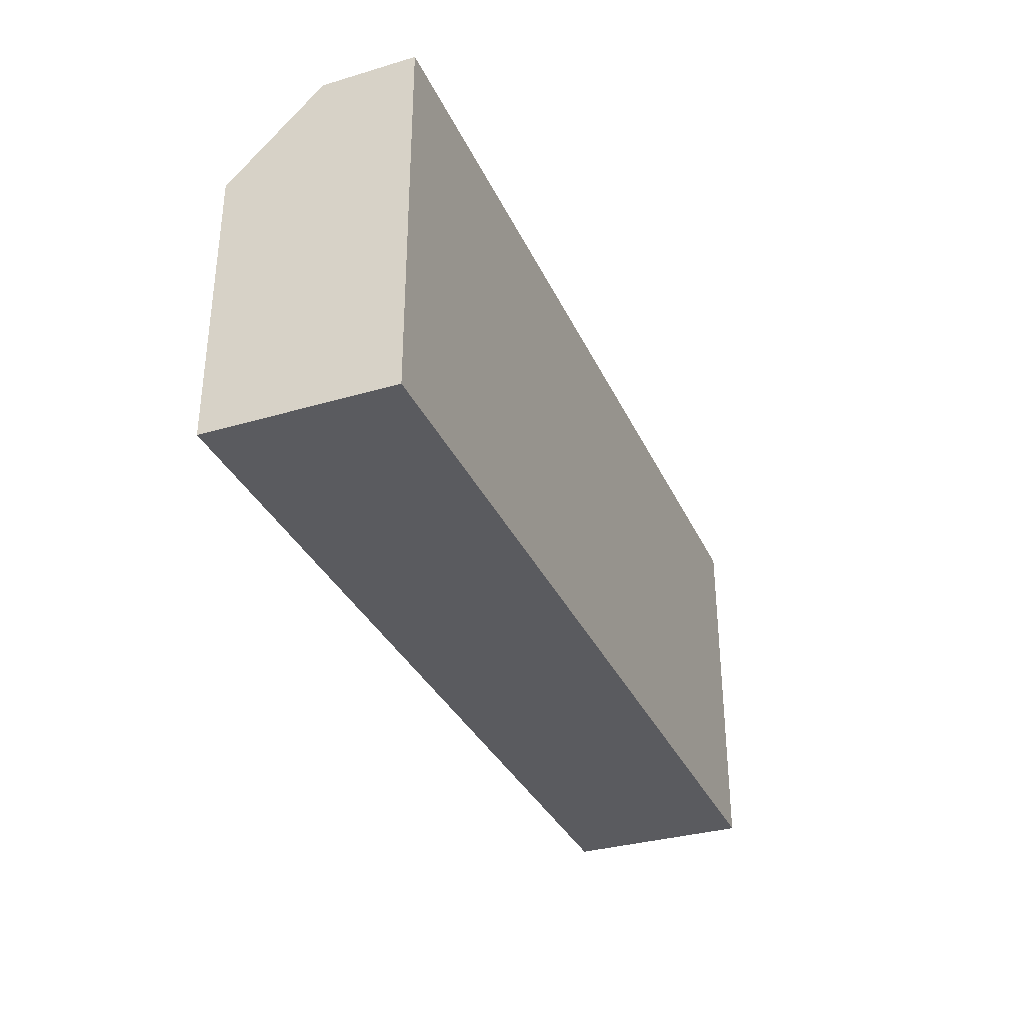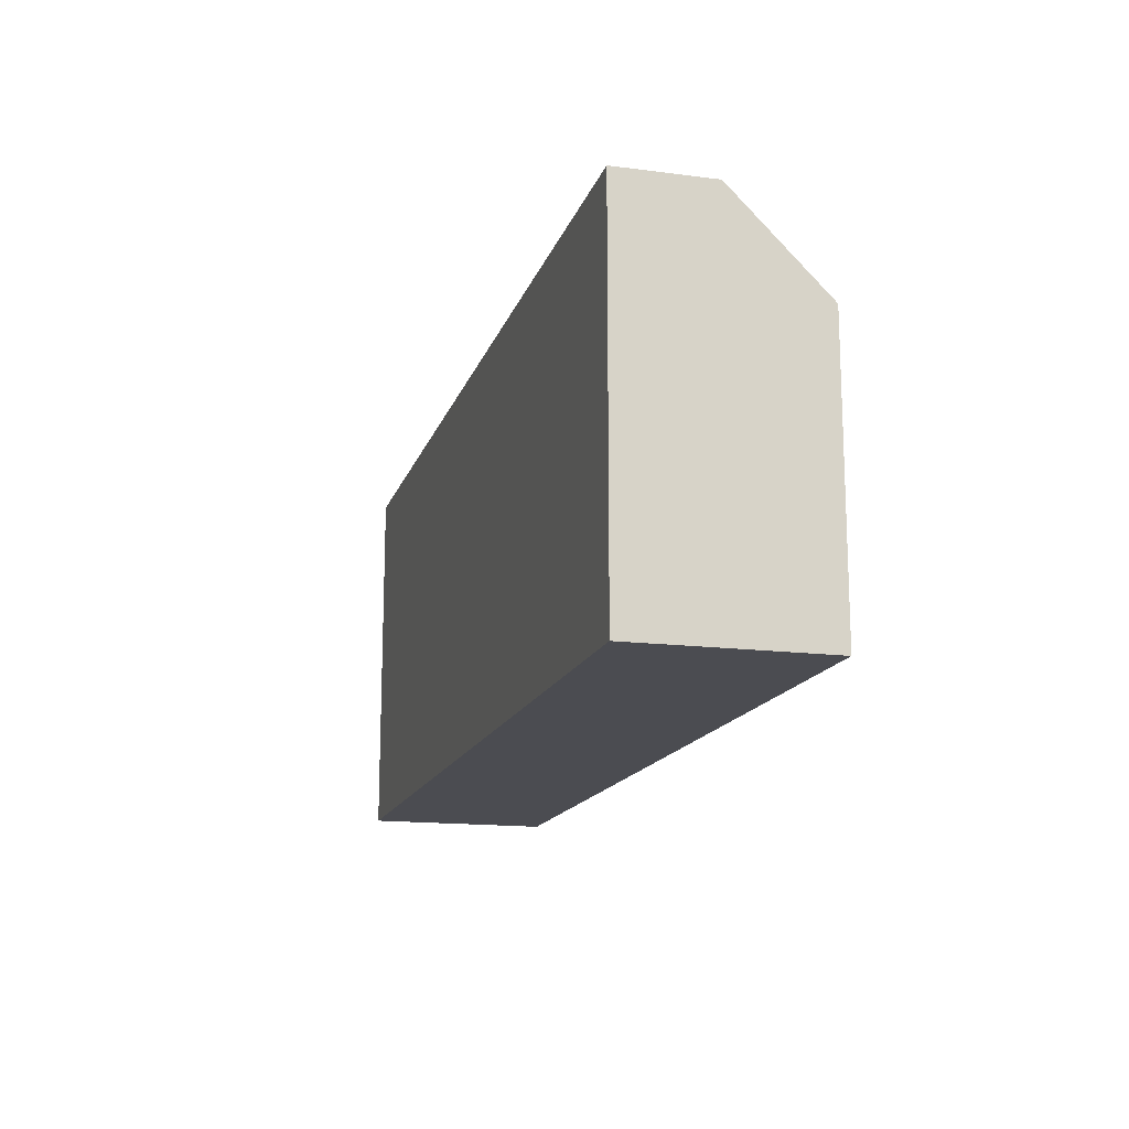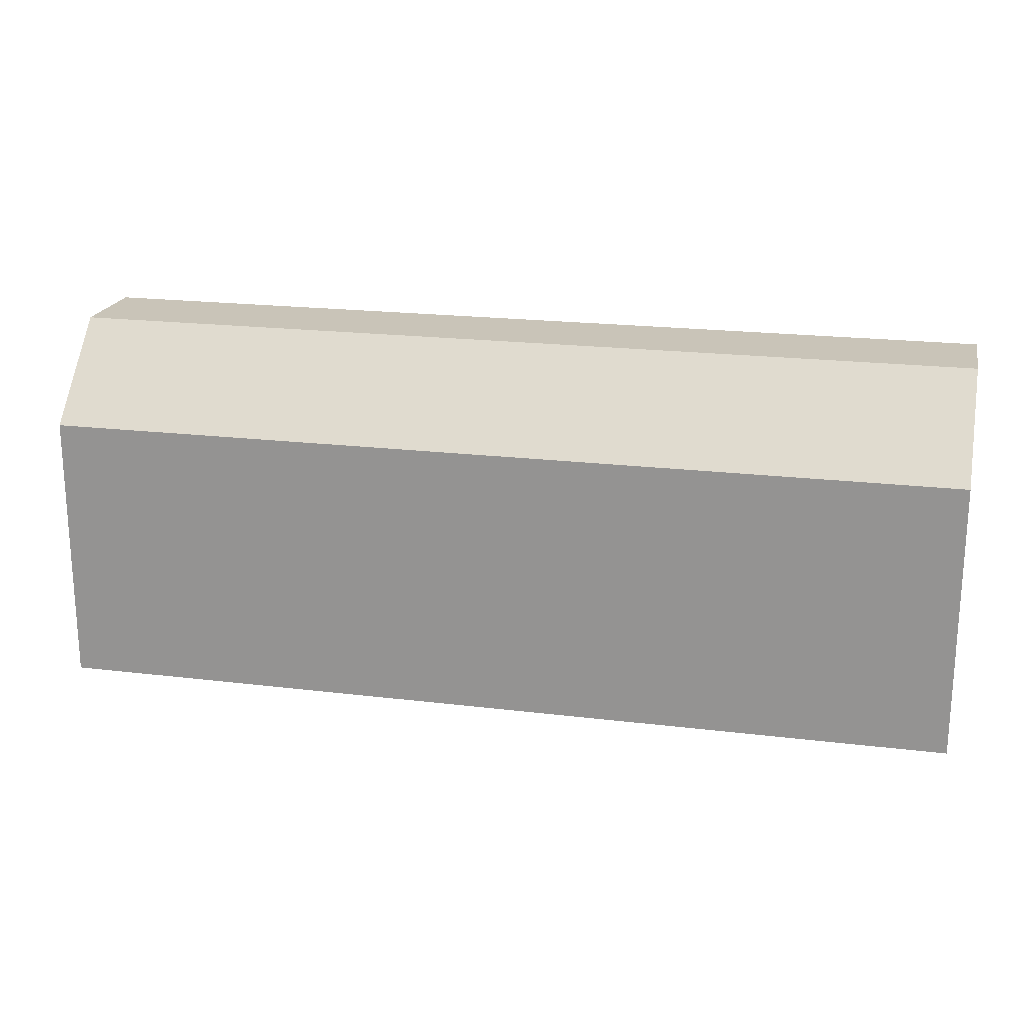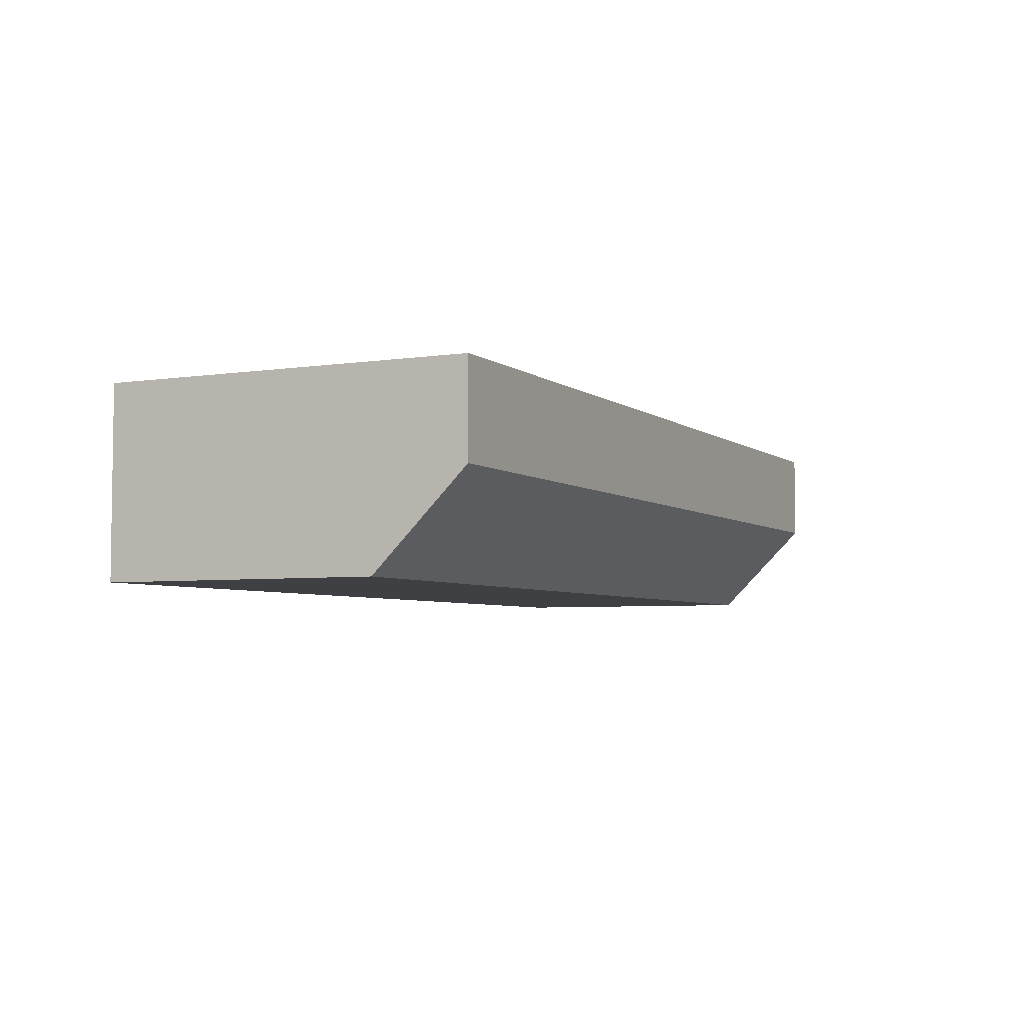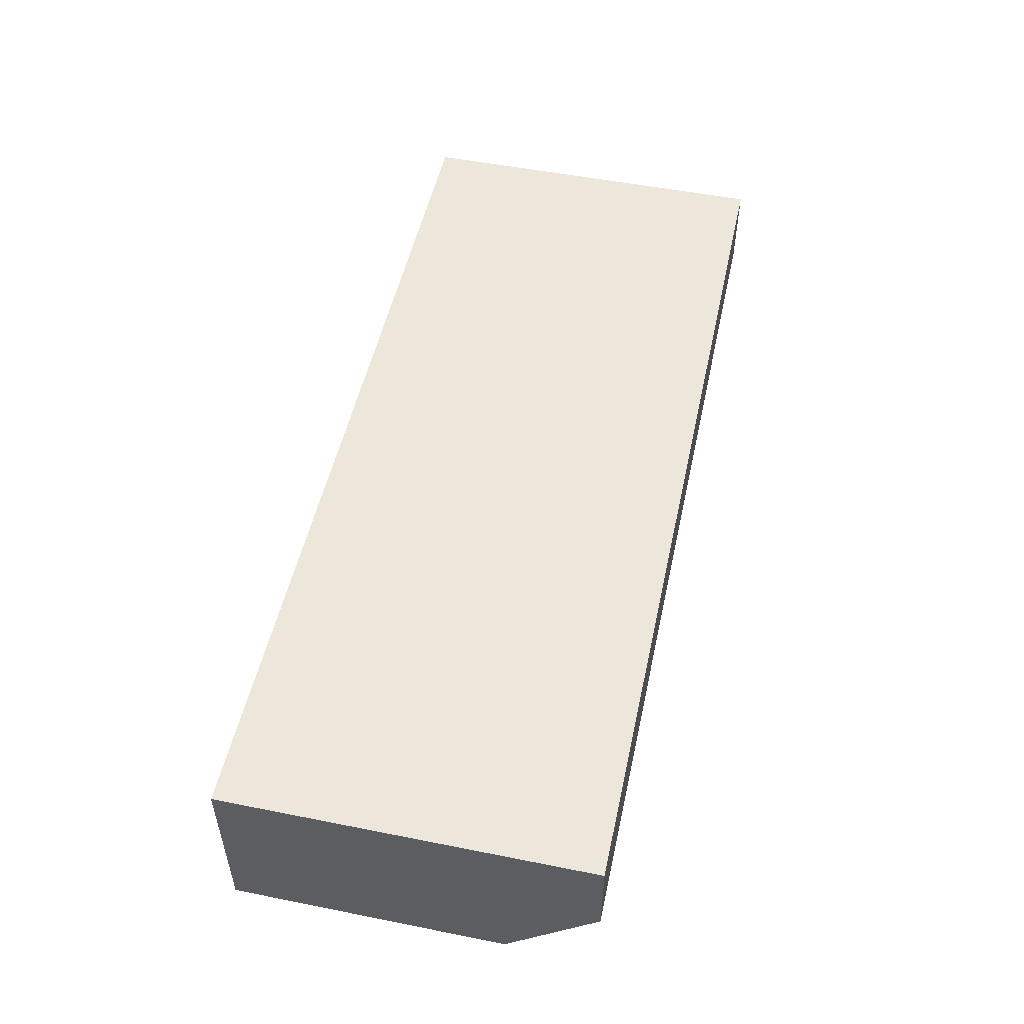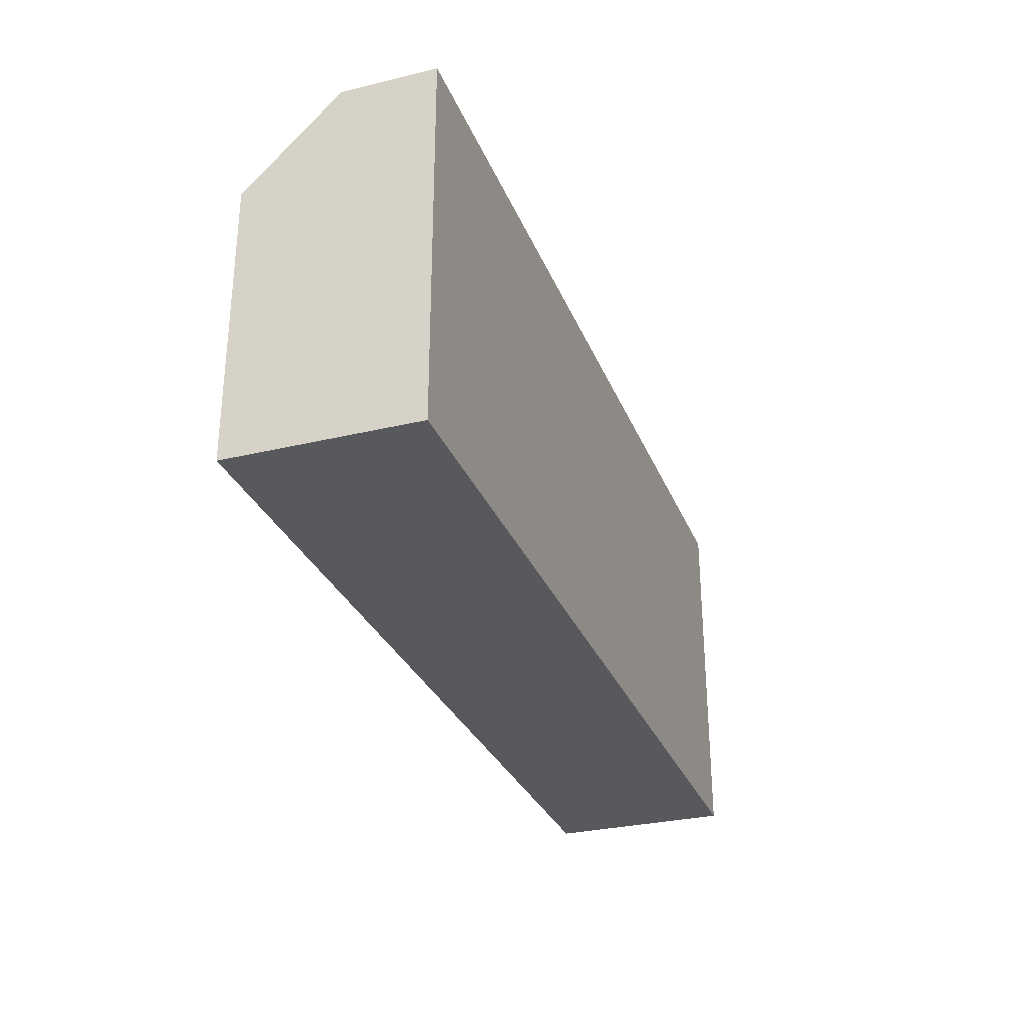
<metadata>
{"format":"obj","ext":"obj","renderer":"f3d","projection":"perspective","resolution":1024,"background":"white","views":[{"elev":-33.5,"azim":-68.0,"up":"+Y"},{"elev":-15.3,"azim":74.8,"up":"+Y"},{"elev":20.2,"azim":-167.4,"up":"+Y"},{"elev":-4.7,"azim":116.0,"up":"+Z"},{"elev":51.5,"azim":102.2,"up":"+Z"},{"elev":-29.9,"azim":-70.6,"up":"+Y"}]}
</metadata>
<code>
g pb_Mesh-839554
v -2 -1.55e-06 0
v -7 1.316e-06 0
v -2 2 0
v -7 2 0
v -7 1.316e-06 -1
v -2 -1.55e-06 -1
v -7 1.5 -1
v -2 1.5 -1
v -2 2 -0.5
v -7 2 -0.5
v -2 1.5 -1
v -7 1.5 -1
v -2 -1.55e-06 -1
v -7 1.316e-06 -1
v -2 -1.55e-06 0
v -7 1.316e-06 0
v -2 2 0
v -7 2 0
v -2 2 -0.5
v -7 2 -0.5
v -2 2 0
v -2 2 -0.5
v -2 1.5 -1
v -2 -1.55e-06 -1
v -2 -1.55e-06 0
v -7 2 0
v -7 1.5 -1
v -7 2 -0.5
v -7 1.316e-06 0
v -7 1.316e-06 -1
g pb_Mesh-839554_0
f 3 2 1
f 3 4 2
f 7 6 5
f 7 8 6
f 11 10 9
f 11 12 10
f 15 14 13
f 15 16 14
f 19 18 17
f 19 20 18
f 23 22 21
f 23 25 24
f 23 21 25
f 28 27 26
f 26 30 29
f 26 27 30
g pb_Mesh-839554_1

</code>
